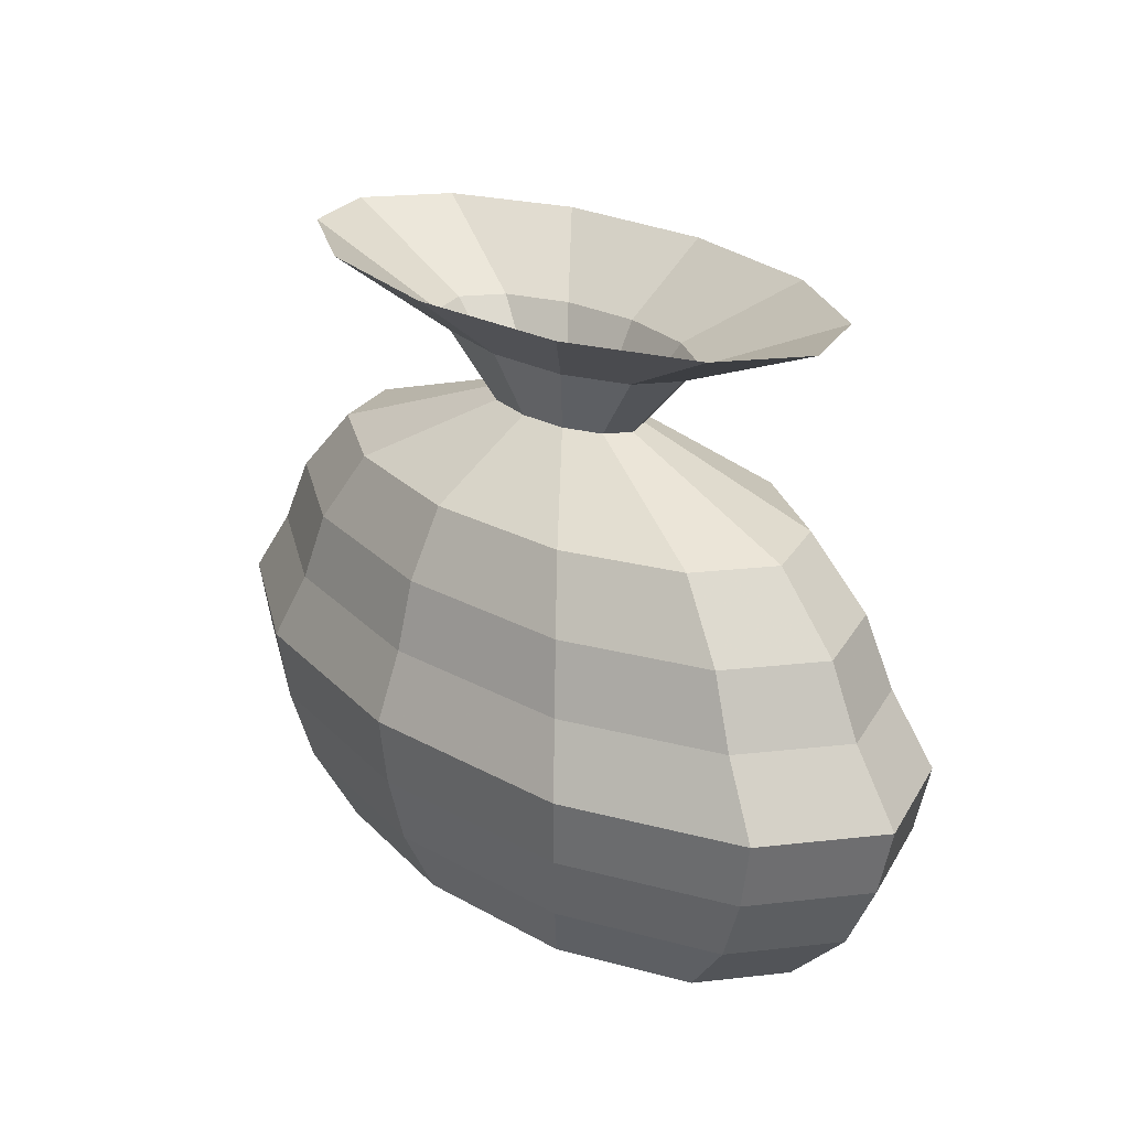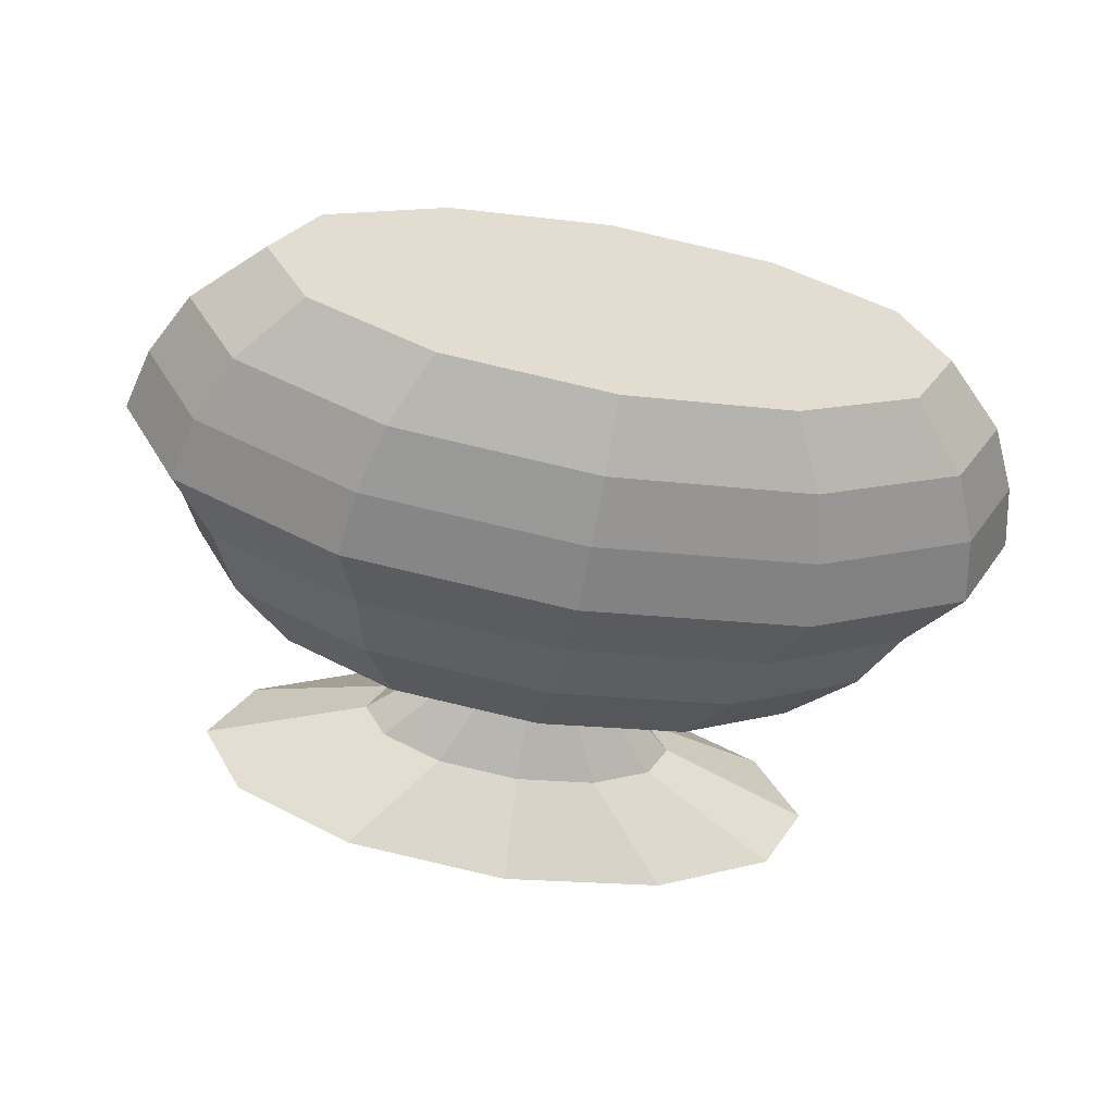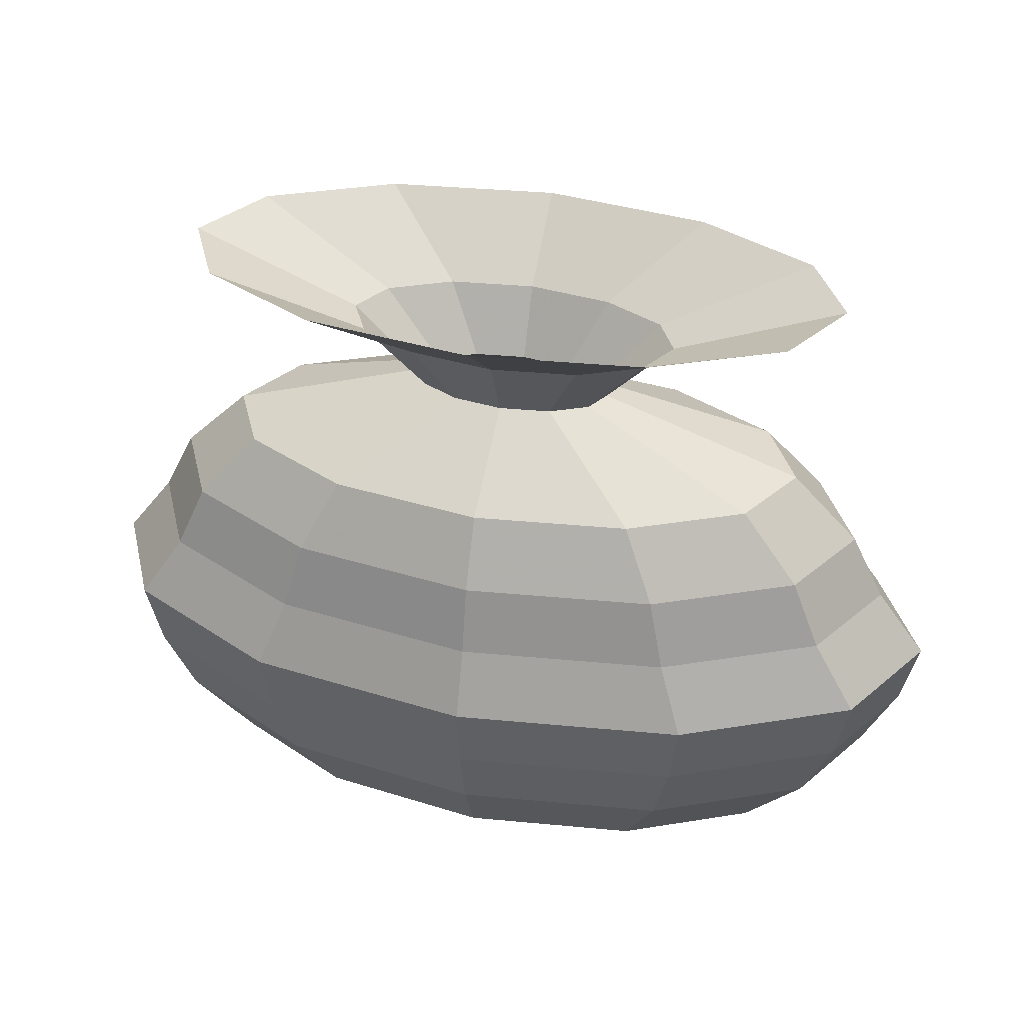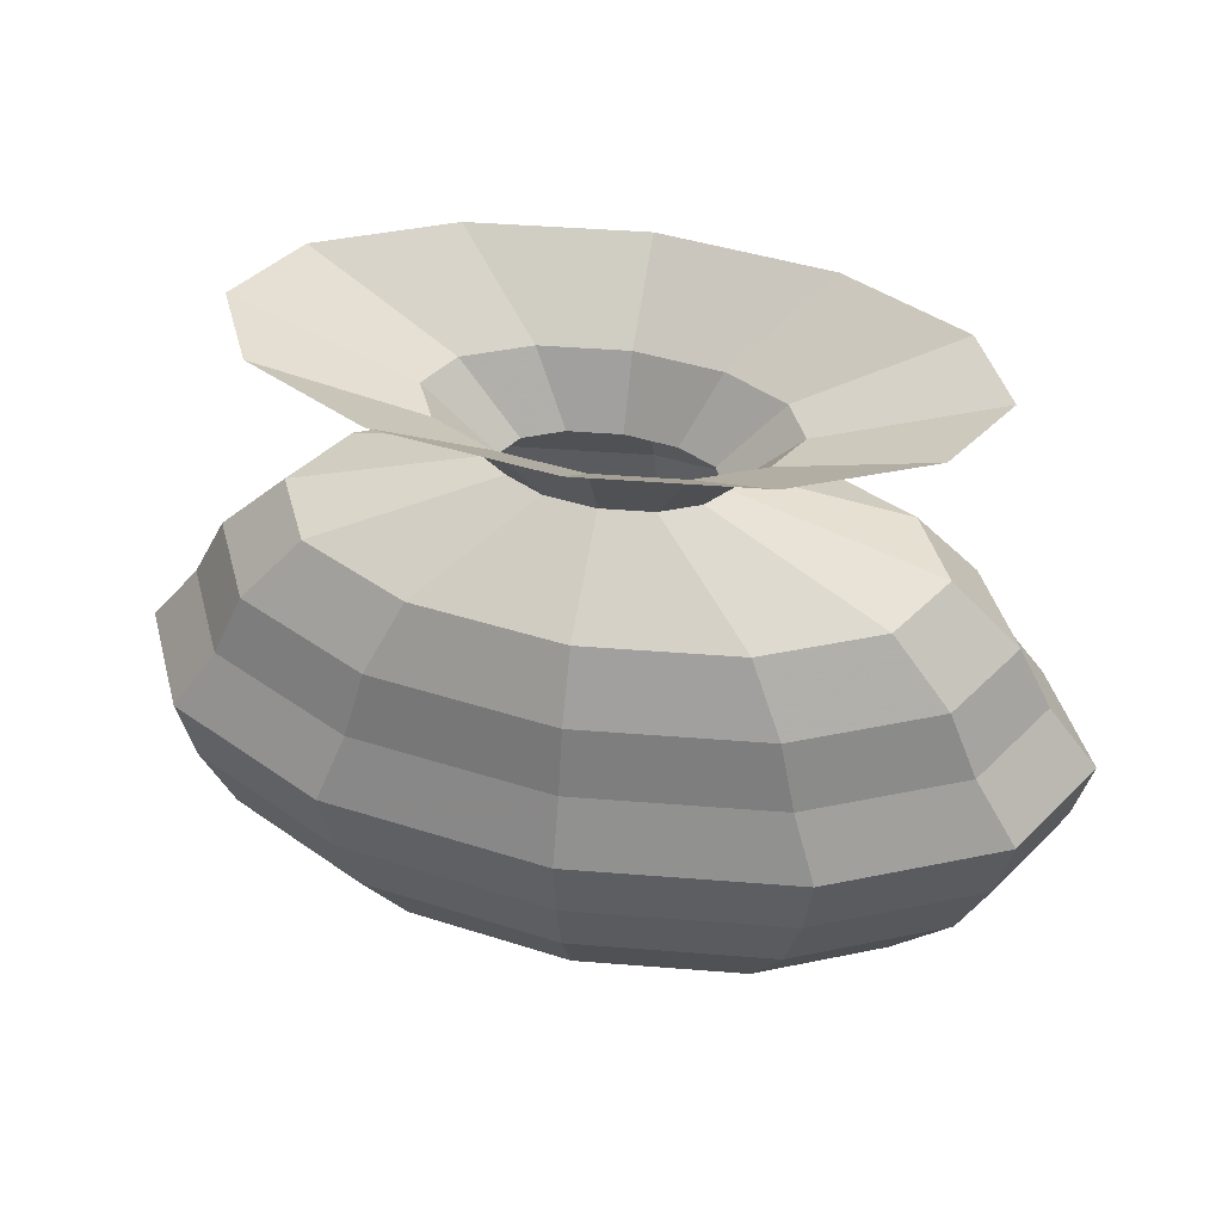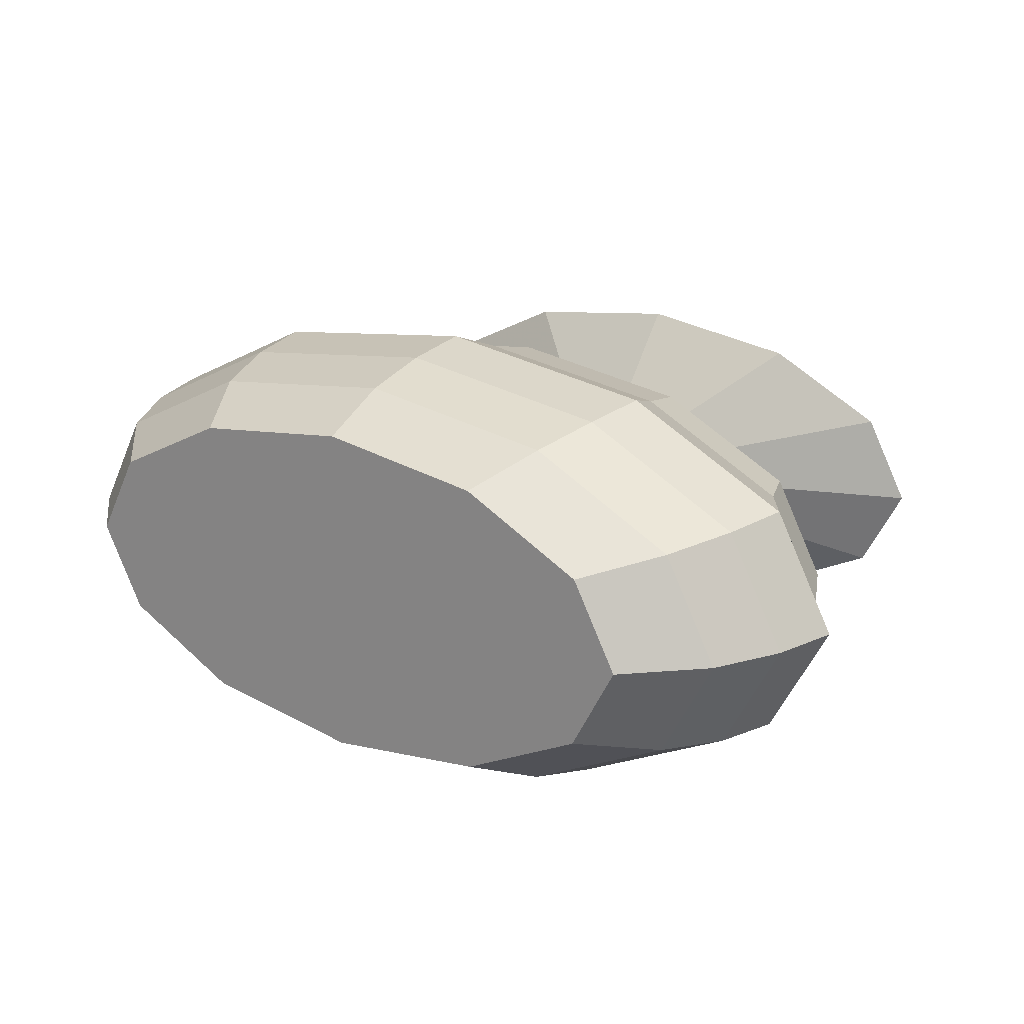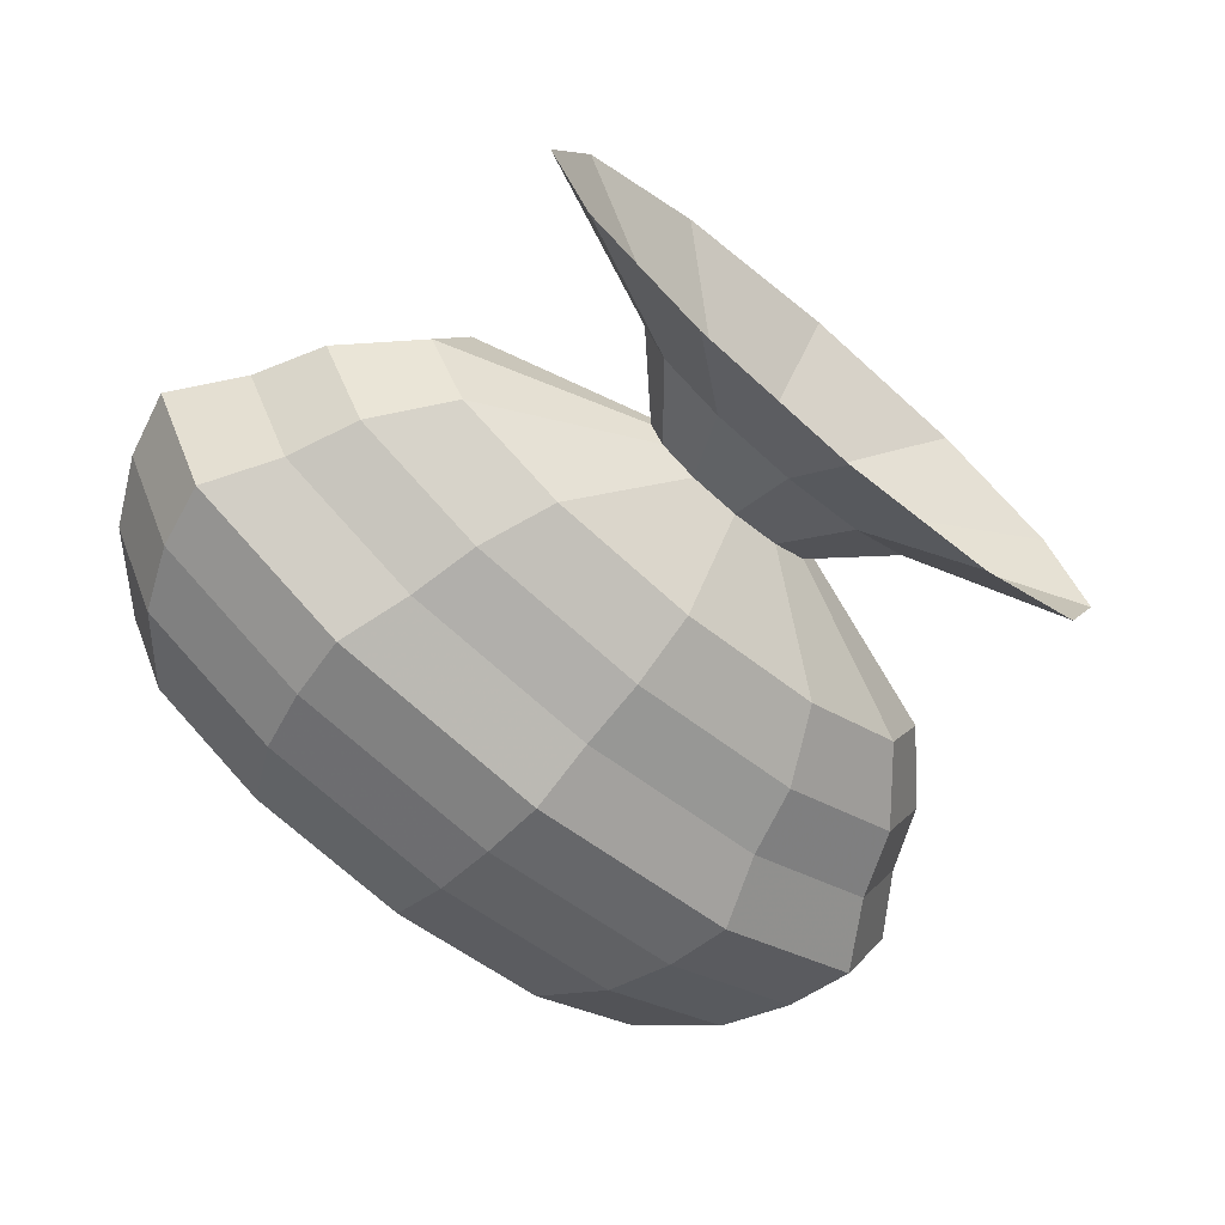
<metadata>
{"format":"obj","ext":"obj","renderer":"f3d","projection":"perspective","resolution":1024,"background":"white","views":[{"elev":23.4,"azim":51.0,"up":"+Y"},{"elev":-54.8,"azim":-10.7,"up":"+Z"},{"elev":36.4,"azim":14.6,"up":"+Y"},{"elev":43.8,"azim":-167.0,"up":"+Y"},{"elev":19.9,"azim":36.0,"up":"+Z"},{"elev":-62.5,"azim":138.7,"up":"+Z"}]}
</metadata>
<code>
v 0.148 0.02556 0.2625
v 0.1951 0.02552 0.3505
v 0.3239 0.02542 0.4149
v 0.4998 0.02528 0.4384
v 0.6758 0.02514 0.4149
v 0.8045 0.02504 0.3505
v 0.8517 0.025 0.2625
v 0.8045 0.02504 0.1745
v 0.6758 0.02514 0.1101
v 0.4998 0.02528 0.08657
v 0.3239 0.02542 0.1101
v 0.1951 0.02552 0.1745
v 0.07767 0.09599 0.2625
v 0.1342 0.09594 0.3681
v 0.2888 0.09582 0.4453
v 0.4999 0.09565 0.4736
v 0.711 0.09548 0.4453
v 0.8655 0.09536 0.3681
v 0.9221 0.09531 0.2625
v 0.8655 0.09536 0.1569
v 0.711 0.09548 0.07968
v 0.4999 0.09565 0.05139
v 0.2888 0.09582 0.07968
v 0.1342 0.09594 0.1569
v 0.04254 0.1664 0.2625
v 0.1038 0.1663 0.3769
v 0.2712 0.1662 0.4606
v 0.4999 0.166 0.4912
v 0.7286 0.1658 0.4606
v 0.8961 0.1657 0.3769
v 0.9574 0.1657 0.2625
v 0.8961 0.1657 0.1481
v 0.7286 0.1658 0.06444
v 0.4999 0.166 0.0338
v 0.2712 0.1662 0.06444
v 0.1038 0.1663 0.1481
v 0.025 0.2368 0.2625
v 0.08865 0.2367 0.3812
v 0.2625 0.2366 0.4682
v 0.5 0.2364 0.5
v 0.7375 0.2362 0.4682
v 0.9113 0.2361 0.3812
v 0.975 0.236 0.2625
v 0.9113 0.2361 0.1437
v 0.7375 0.2362 0.05683
v 0.5 0.2364 0.025
v 0.2625 0.2366 0.05683
v 0.08865 0.2367 0.1437
v 0.07783 0.3071 0.2625
v 0.1344 0.3071 0.3681
v 0.2889 0.3069 0.4453
v 0.5001 0.3068 0.4736
v 0.7112 0.3066 0.4453
v 0.8657 0.3065 0.3681
v 0.9223 0.3064 0.2625
v 0.8657 0.3065 0.1569
v 0.7112 0.3066 0.07968
v 0.5001 0.3068 0.05139
v 0.2889 0.3069 0.07968
v 0.1344 0.3071 0.1569
v 0.1131 0.3774 0.2625
v 0.1649 0.3774 0.3593
v 0.3066 0.3773 0.4301
v 0.5001 0.3771 0.456
v 0.6936 0.377 0.4301
v 0.8353 0.3769 0.3593
v 0.8871 0.3768 0.2625
v 0.8353 0.3769 0.1657
v 0.6936 0.377 0.09491
v 0.5001 0.3771 0.06898
v 0.3066 0.3773 0.09491
v 0.1649 0.3774 0.1657
v 0.1835 0.4478 0.2625
v 0.2259 0.4477 0.3417
v 0.3418 0.4476 0.3996
v 0.5002 0.4475 0.4208
v 0.6585 0.4474 0.3996
v 0.7744 0.4473 0.3417
v 0.8168 0.4472 0.2625
v 0.7744 0.4473 0.1833
v 0.6585 0.4474 0.1254
v 0.5002 0.4475 0.1042
v 0.3418 0.4476 0.1254
v 0.2259 0.4477 0.1833
v 0.3947 0.518 0.2625
v 0.4088 0.5179 0.2889
v 0.4474 0.5179 0.3082
v 0.5002 0.5179 0.3153
v 0.553 0.5178 0.3082
v 0.5916 0.5178 0.2889
v 0.6058 0.5178 0.2625
v 0.5916 0.5178 0.2361
v 0.553 0.5178 0.2168
v 0.5002 0.5179 0.2097
v 0.4474 0.5179 0.2168
v 0.4088 0.5179 0.2361
v 0.3244 0.5884 0.2625
v 0.3479 0.5884 0.3065
v 0.4123 0.5883 0.3387
v 0.5003 0.5882 0.3505
v 0.5882 0.5882 0.3387
v 0.6526 0.5881 0.3065
v 0.6762 0.5881 0.2625
v 0.6526 0.5881 0.2185
v 0.5882 0.5882 0.1863
v 0.5003 0.5882 0.1745
v 0.4123 0.5883 0.1863
v 0.3479 0.5884 0.2185
v 0.1485 0.6589 0.2625
v 0.1956 0.6589 0.3505
v 0.3244 0.6588 0.4149
v 0.5003 0.6586 0.4384
v 0.6763 0.6585 0.4149
v 0.805 0.6584 0.3505
v 0.8522 0.6583 0.2625
v 0.805 0.6584 0.1745
v 0.6763 0.6585 0.1101
v 0.5003 0.6586 0.08657
v 0.3244 0.6588 0.1101
v 0.1956 0.6589 0.1745
f 1 2 14
f 2 3 15
f 3 4 16
f 4 5 17
f 5 6 18
f 6 7 19
f 7 8 20
f 8 9 21
f 9 10 22
f 10 11 23
f 11 12 24
f 12 1 13
f 1 2 3
f 13 14 26
f 14 15 27
f 15 16 28
f 16 17 29
f 17 18 30
f 18 19 31
f 19 20 32
f 20 21 33
f 21 22 34
f 22 23 35
f 23 24 36
f 24 13 25
f 25 26 38
f 26 27 39
f 27 28 40
f 28 29 41
f 29 30 42
f 30 31 43
f 31 32 44
f 32 33 45
f 33 34 46
f 34 35 47
f 35 36 48
f 36 25 37
f 37 38 50
f 38 39 51
f 39 40 52
f 40 41 53
f 41 42 54
f 42 43 55
f 43 44 56
f 44 45 57
f 45 46 58
f 46 47 59
f 47 48 60
f 48 37 49
f 49 50 62
f 50 51 63
f 51 52 64
f 52 53 65
f 53 54 66
f 54 55 67
f 55 56 68
f 56 57 69
f 57 58 70
f 58 59 71
f 59 60 72
f 60 49 61
f 61 62 74
f 62 63 75
f 63 64 76
f 64 65 77
f 65 66 78
f 66 67 79
f 67 68 80
f 68 69 81
f 69 70 82
f 70 71 83
f 71 72 84
f 72 61 73
f 73 74 86
f 74 75 87
f 75 76 88
f 76 77 89
f 77 78 90
f 78 79 91
f 79 80 92
f 80 81 93
f 81 82 94
f 82 83 95
f 83 84 96
f 84 73 85
f 85 86 98
f 86 87 99
f 87 88 100
f 88 89 101
f 89 90 102
f 90 91 103
f 91 92 104
f 92 93 105
f 93 94 106
f 94 95 107
f 95 96 108
f 96 85 97
f 97 98 110
f 98 99 111
f 99 100 112
f 100 101 113
f 101 102 114
f 102 103 115
f 103 104 116
f 104 105 117
f 105 106 118
f 106 107 119
f 107 108 120
f 108 97 109
f 1 14 13
f 2 15 14
f 3 16 15
f 4 17 16
f 5 18 17
f 6 19 18
f 7 20 19
f 8 21 20
f 9 22 21
f 10 23 22
f 11 24 23
f 12 13 24
f 1 3 4
f 1 4 5
f 1 5 6
f 1 6 7
f 1 7 8
f 1 8 9
f 1 9 10
f 1 10 11
f 1 11 12
f 13 26 25
f 14 27 26
f 15 28 27
f 16 29 28
f 17 30 29
f 18 31 30
f 19 32 31
f 20 33 32
f 21 34 33
f 22 35 34
f 23 36 35
f 24 25 36
f 25 38 37
f 26 39 38
f 27 40 39
f 28 41 40
f 29 42 41
f 30 43 42
f 31 44 43
f 32 45 44
f 33 46 45
f 34 47 46
f 35 48 47
f 36 37 48
f 37 50 49
f 38 51 50
f 39 52 51
f 40 53 52
f 41 54 53
f 42 55 54
f 43 56 55
f 44 57 56
f 45 58 57
f 46 59 58
f 47 60 59
f 48 49 60
f 49 62 61
f 50 63 62
f 51 64 63
f 52 65 64
f 53 66 65
f 54 67 66
f 55 68 67
f 56 69 68
f 57 70 69
f 58 71 70
f 59 72 71
f 60 61 72
f 61 74 73
f 62 75 74
f 63 76 75
f 64 77 76
f 65 78 77
f 66 79 78
f 67 80 79
f 68 81 80
f 69 82 81
f 70 83 82
f 71 84 83
f 72 73 84
f 73 86 85
f 74 87 86
f 75 88 87
f 76 89 88
f 77 90 89
f 78 91 90
f 79 92 91
f 80 93 92
f 81 94 93
f 82 95 94
f 83 96 95
f 84 85 96
f 85 98 97
f 86 99 98
f 87 100 99
f 88 101 100
f 89 102 101
f 90 103 102
f 91 104 103
f 92 105 104
f 93 106 105
f 94 107 106
f 95 108 107
f 96 97 108
f 97 110 109
f 98 111 110
f 99 112 111
f 100 113 112
f 101 114 113
f 102 115 114
f 103 116 115
f 104 117 116
f 105 118 117
f 106 119 118
f 107 120 119
f 108 109 120

</code>
